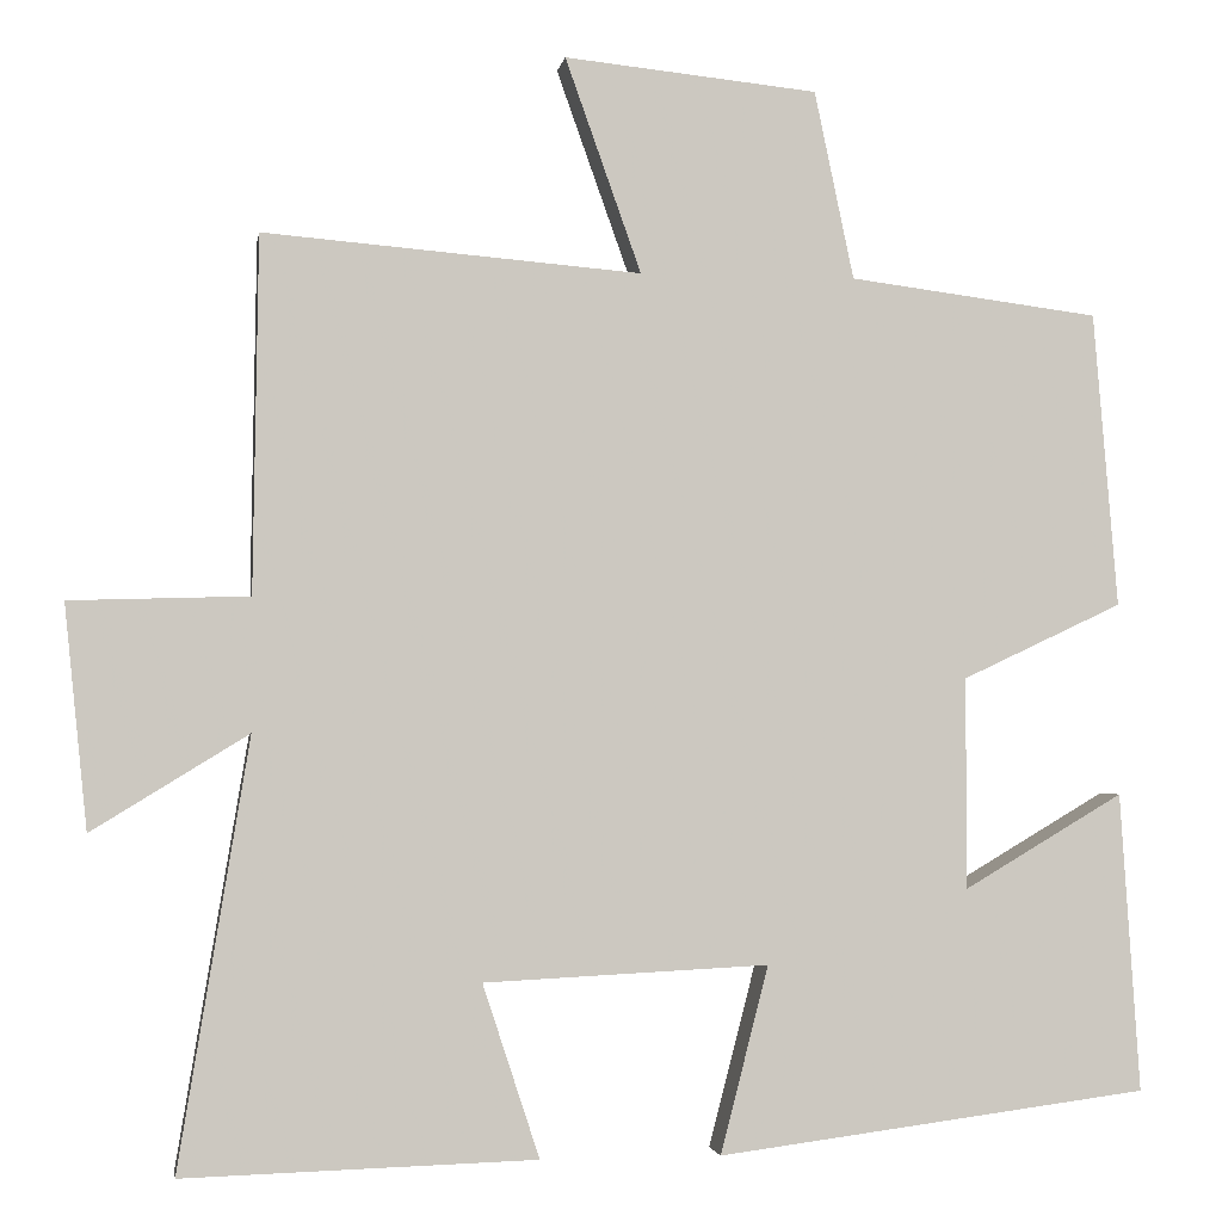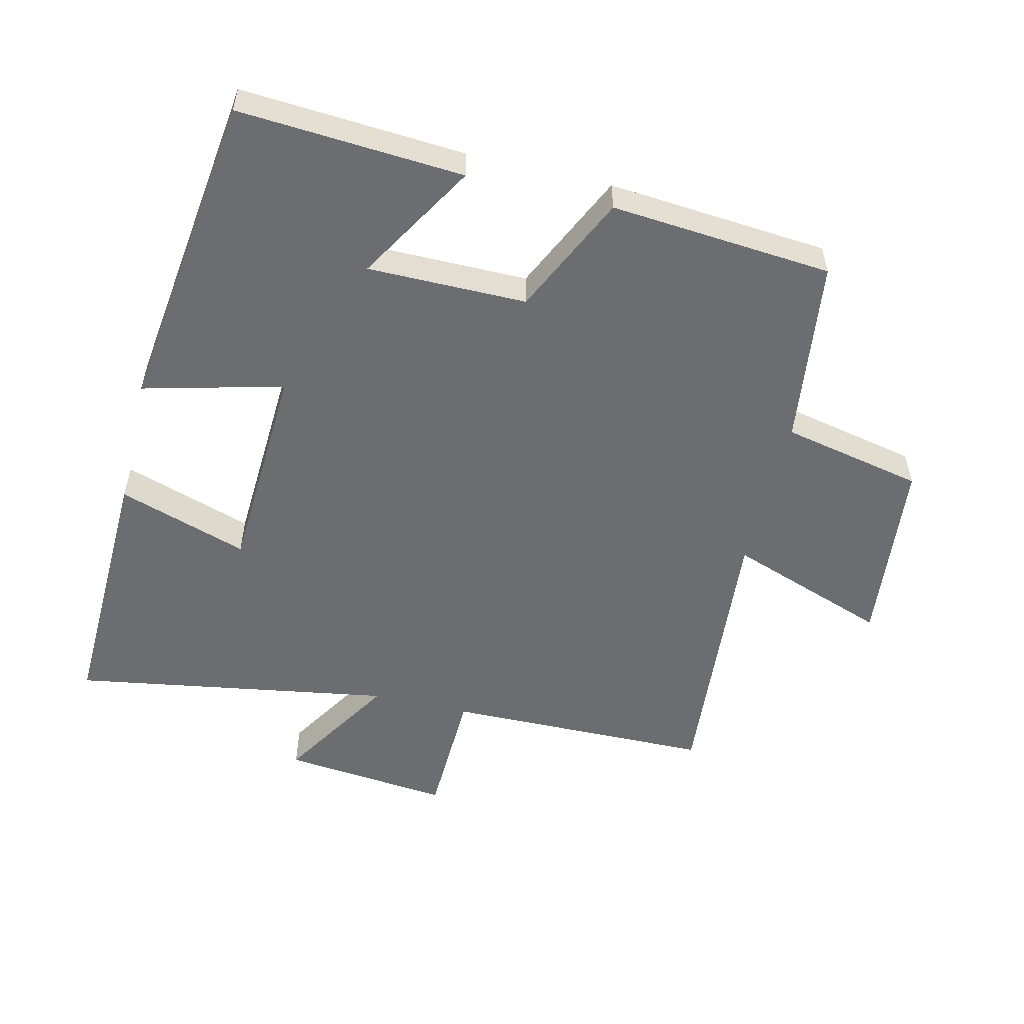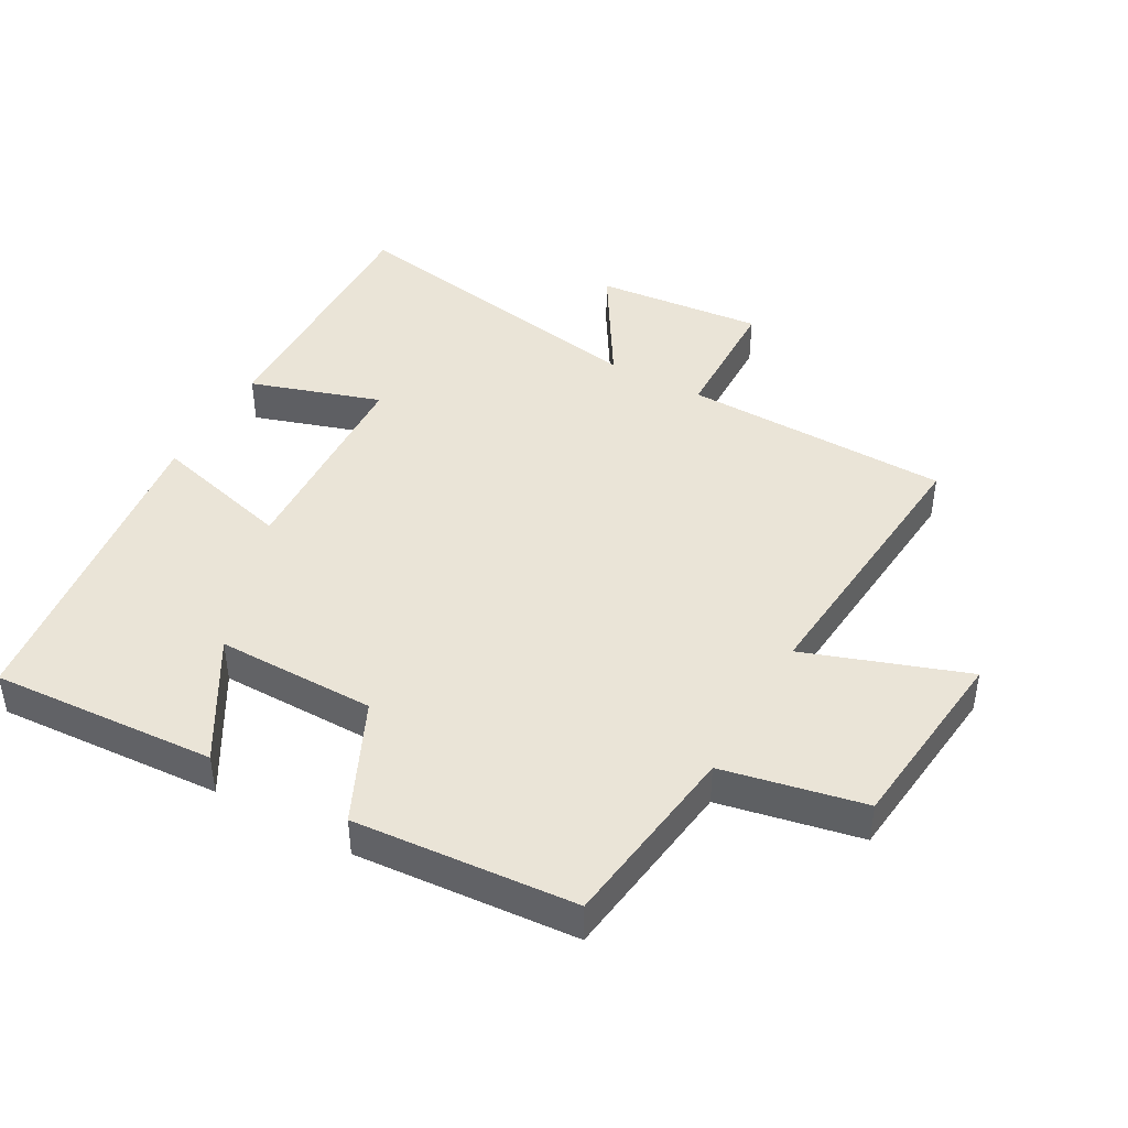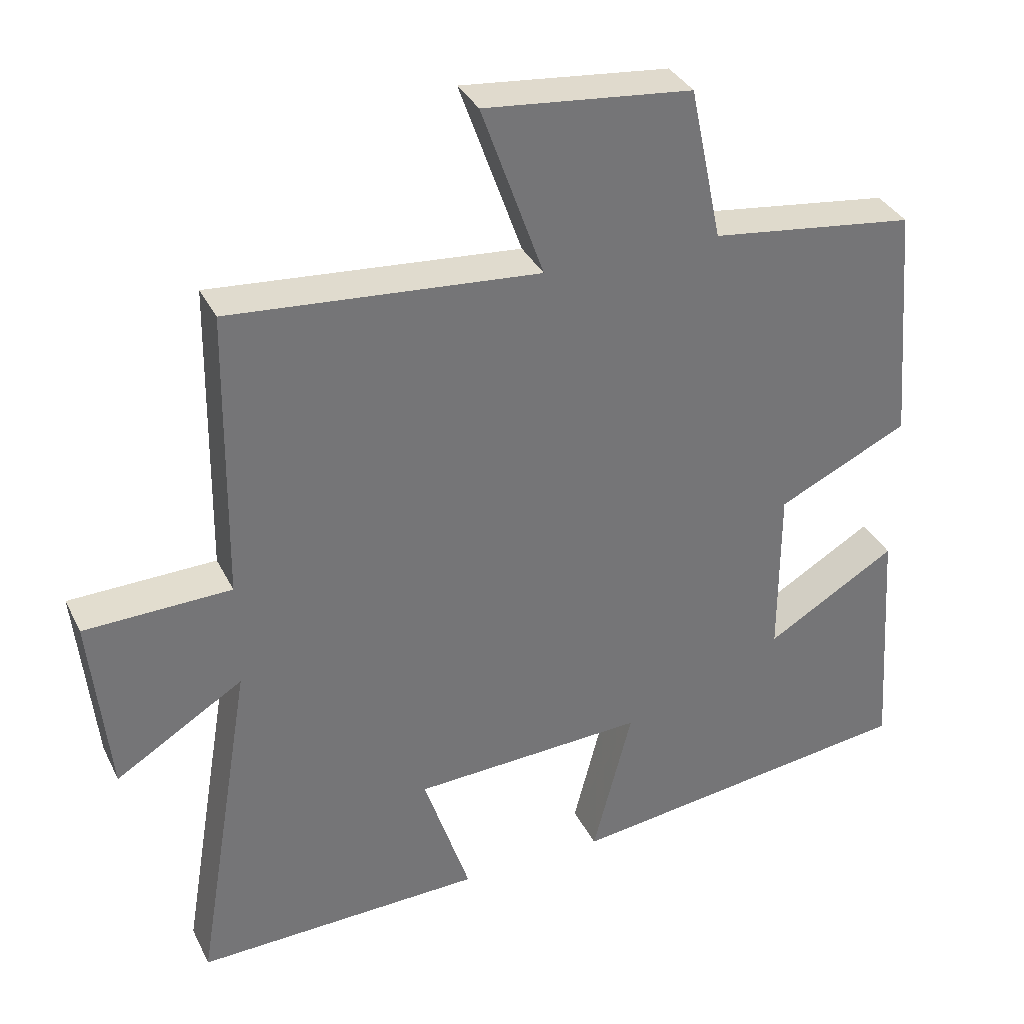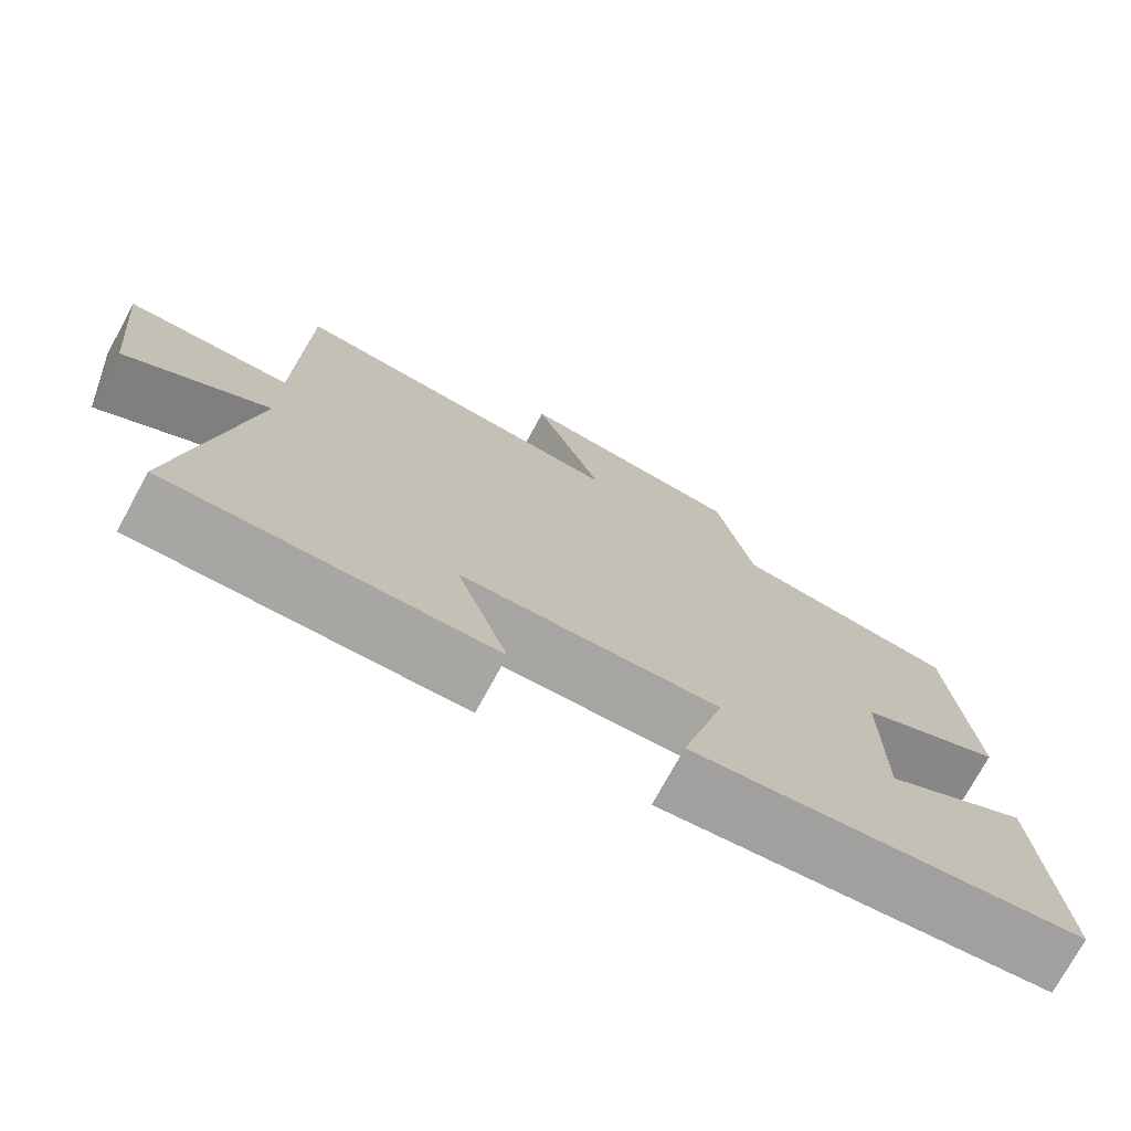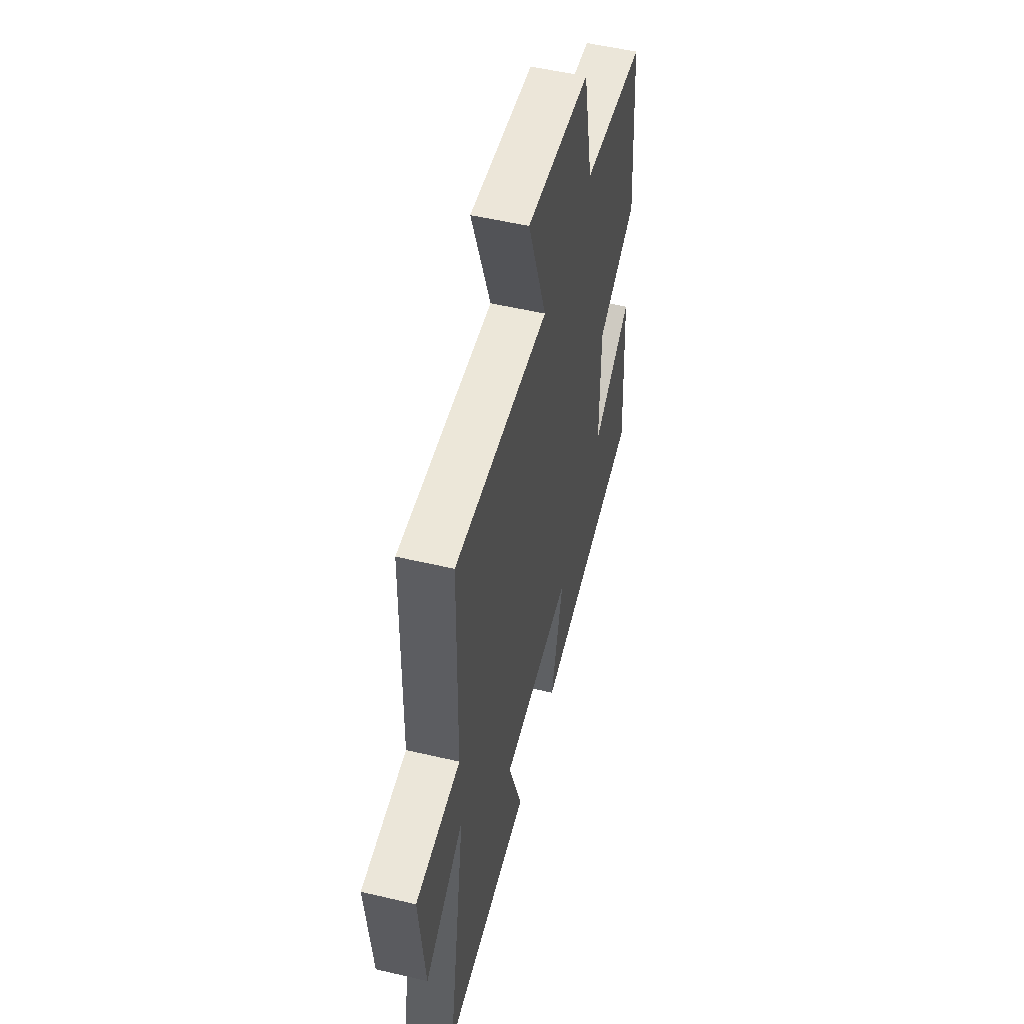
<metadata>
{"format":"obj","ext":"obj","renderer":"f3d","projection":"perspective","resolution":1024,"background":"white","views":[{"elev":-2.3,"azim":171.2,"up":"+Z"},{"elev":-54.0,"azim":-103.5,"up":"+Y"},{"elev":43.7,"azim":-60.6,"up":"+Y"},{"elev":34.7,"azim":156.6,"up":"+Z"},{"elev":-74.9,"azim":151.3,"up":"+Z"},{"elev":52.8,"azim":104.2,"up":"+Z"}]}
</metadata>
<code>
v 0.581 0.07 -0.512
v 0.177 0.07 -0.5
v 0.242 0.07 -0.302
v -0.084 0.07 -0.286
v -0.029 0.07 -0.5
v -0.523 0.07 -0.436
v -0.5 0.07 -0.094
v -0.317 0.07 -0.202
v -0.317 0.07 0.04
v -0.5 0.07 0.126
v -0.472 0.07 0.463
v -0.186 0.07 0.5
v -0.141 0.07 0.715
v 0.149 0.07 0.745
v 0.062 0.07 0.5
v 0.494 0.07 0.536
v 0.5 0.07 0.129
v 0.705 0.07 0.123
v 0.679 0.07 -0.133
v 0.5 0.07 -0.023
v 0.581 0 -0.512
v 0.177 0 -0.5
v 0.242 0 -0.302
v -0.084 0 -0.286
v -0.029 0 -0.5
v -0.523 0 -0.436
v -0.5 0 -0.094
v -0.317 0 -0.202
v -0.317 0 0.04
v -0.5 0 0.126
v -0.472 0 0.463
v -0.186 0 0.5
v -0.141 0 0.715
v 0.149 0 0.745
v 0.062 0 0.5
v 0.494 0 0.536
v 0.5 0 0.129
v 0.705 0 0.123
v 0.679 0 -0.133
v 0.5 0 -0.023
f 17 18 19 20
f 15 16 17 20
f 15 20 1
f 12 13 14 15
f 11 12 15
f 10 11 15
f 9 10 15
f 8 9 15
f 5 6 7 8
f 4 5 8
f 3 4 8 15
f 1 2 3
f 1 3 15
f 40 39 38 37
f 40 37 36 35
f 21 40 35
f 35 34 33 32
f 35 32 31
f 35 31 30
f 35 30 29
f 35 29 28
f 28 27 26 25
f 28 25 24
f 35 28 24 23
f 23 22 21
f 35 23 21
f 1 21 22 2
f 2 22 23 3
f 3 23 24 4
f 4 24 25 5
f 5 25 26 6
f 6 26 27 7
f 7 27 28 8
f 8 28 29 9
f 9 29 30 10
f 10 30 31 11
f 11 31 32 12
f 12 32 33 13
f 13 33 34 14
f 14 34 35 15
f 15 35 36 16
f 16 36 37 17
f 17 37 38 18
f 18 38 39 19
f 19 39 40 20
f 20 40 21 1

</code>
